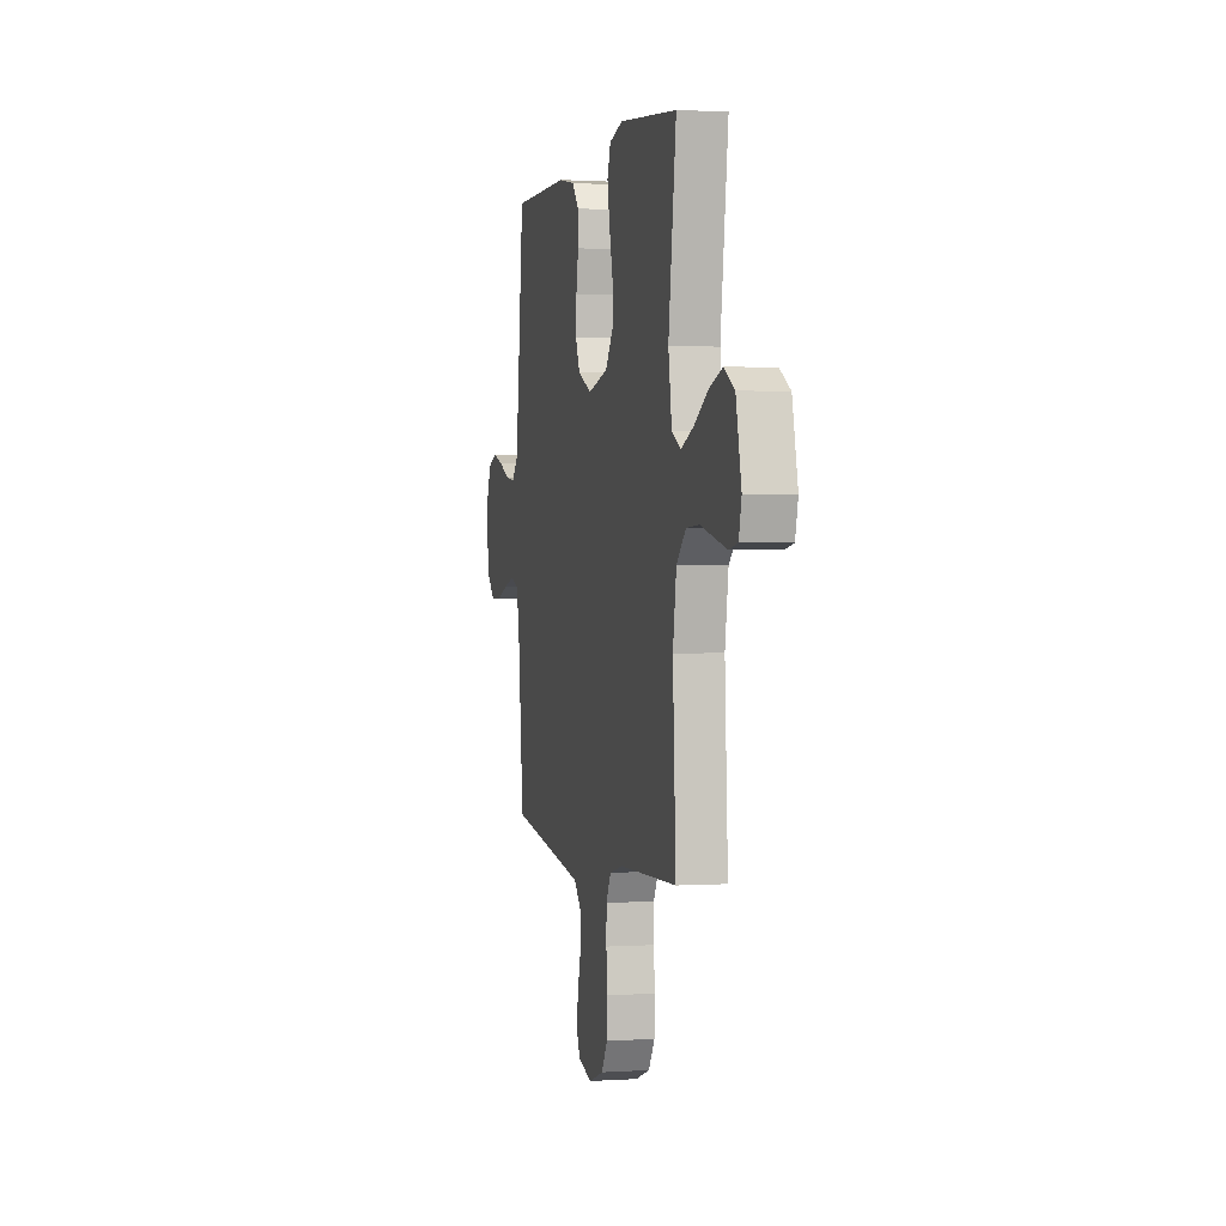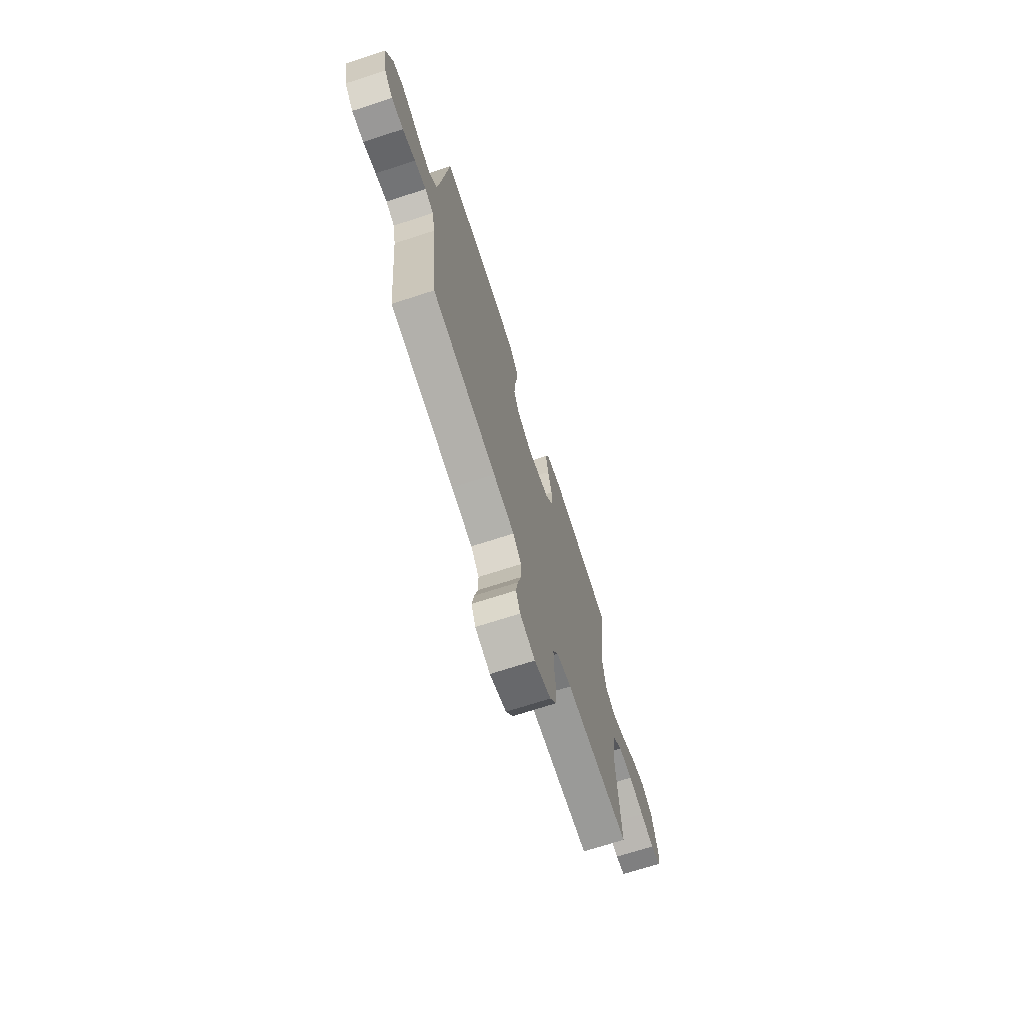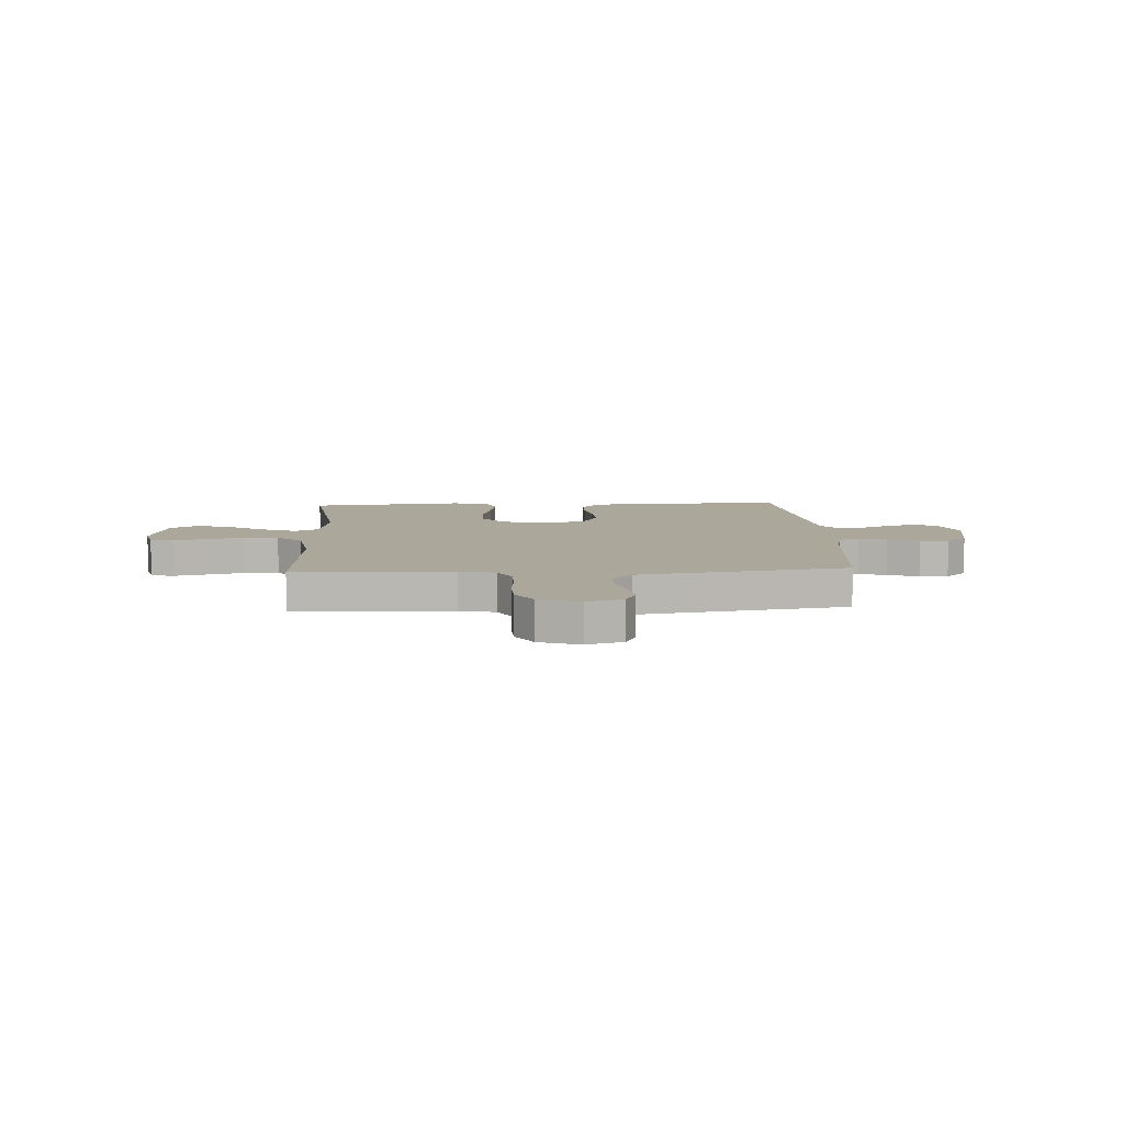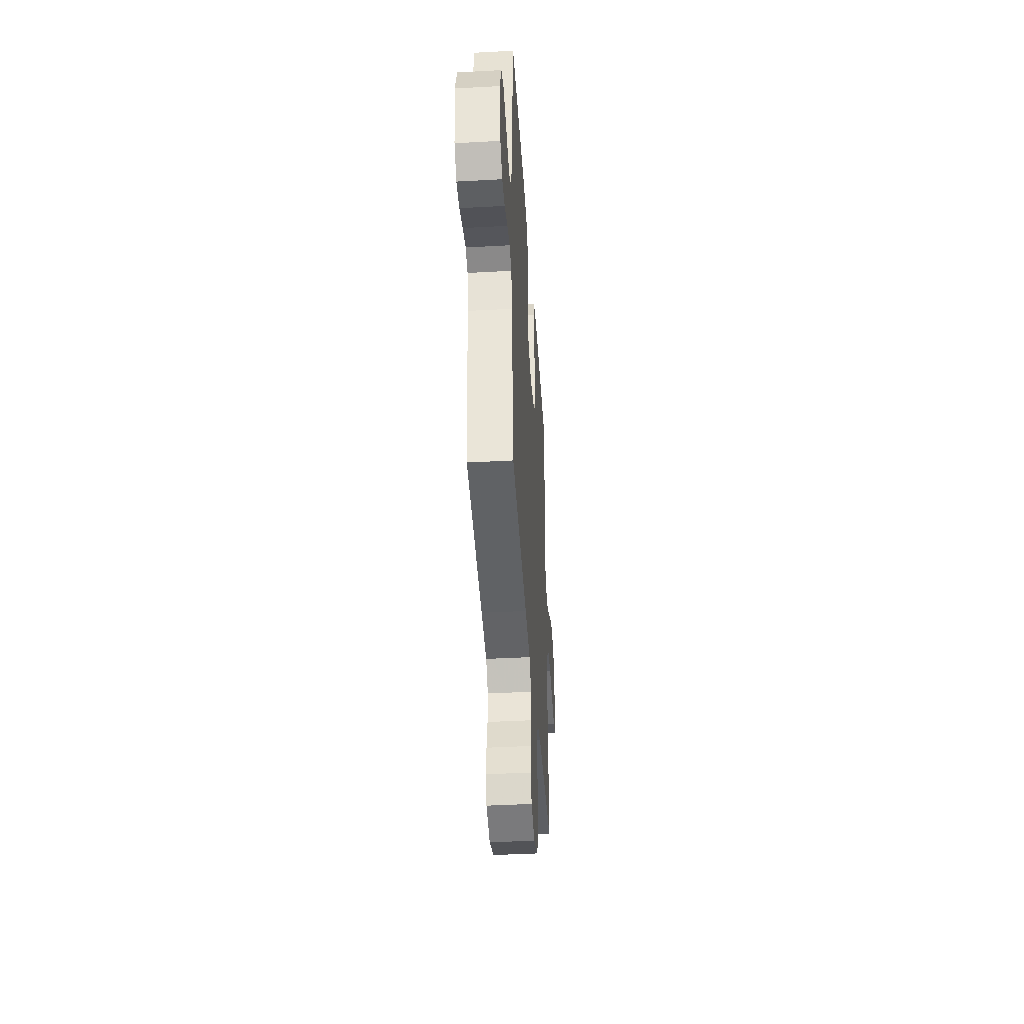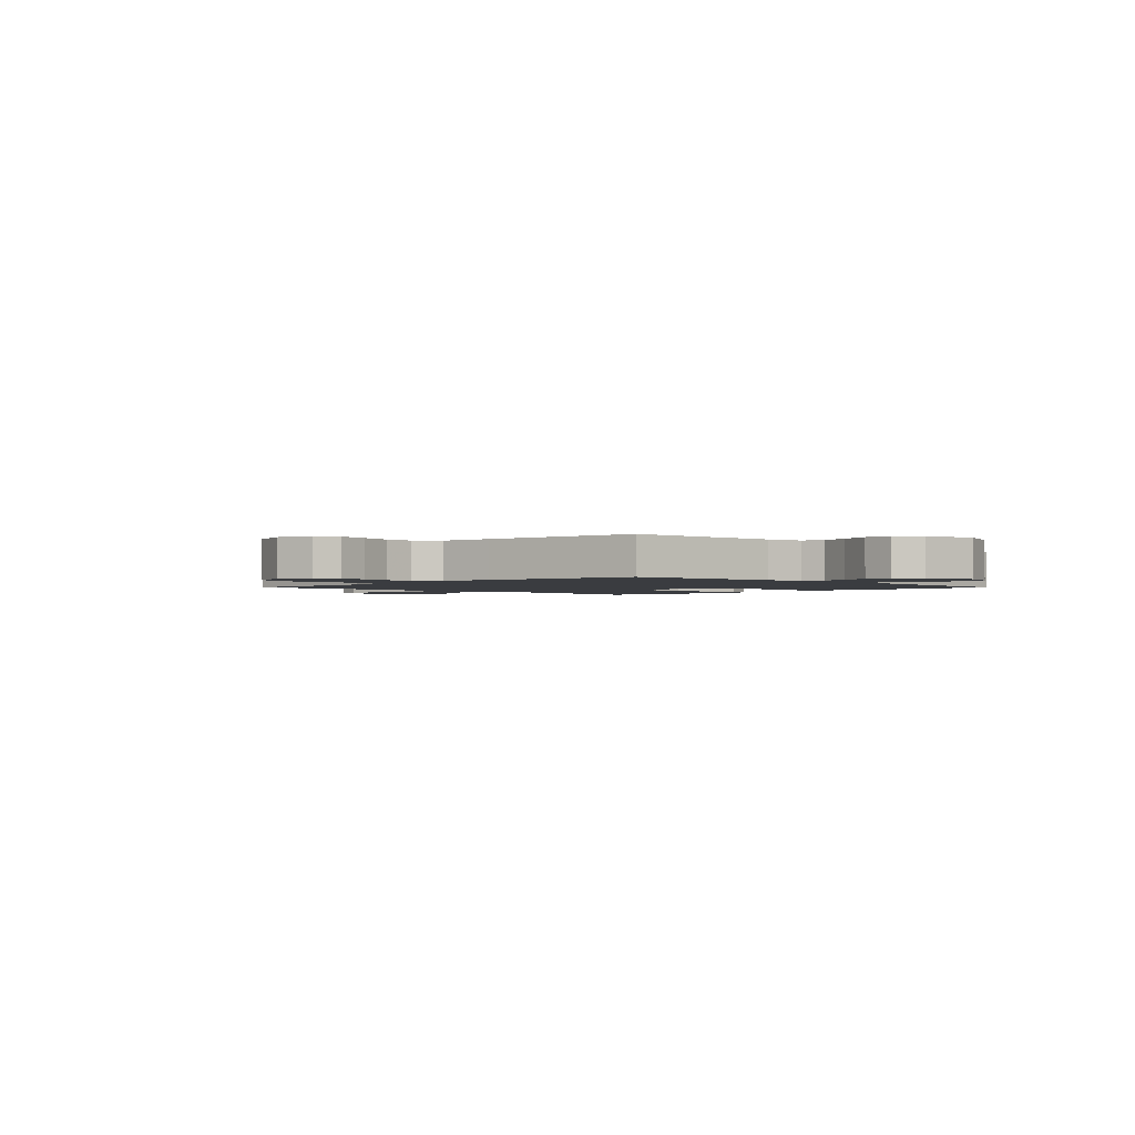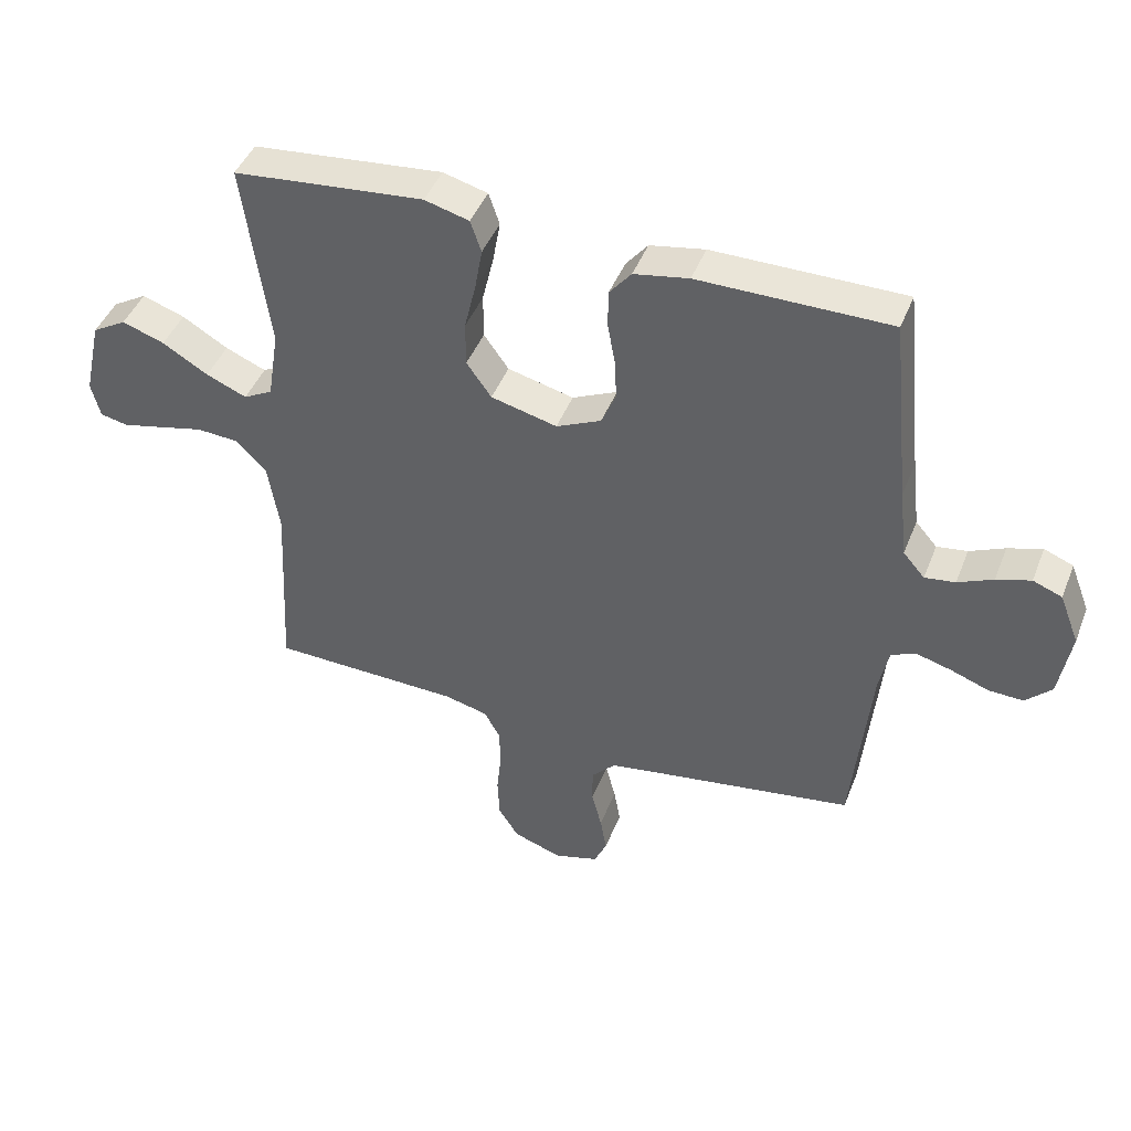
<metadata>
{"format":"obj","ext":"obj","renderer":"f3d","projection":"perspective","resolution":1024,"background":"white","views":[{"elev":1.3,"azim":76.7,"up":"+Z"},{"elev":-70.6,"azim":-72.0,"up":"+Z"},{"elev":8.2,"azim":177.0,"up":"+Y"},{"elev":-41.7,"azim":-86.2,"up":"+Z"},{"elev":-1.9,"azim":-135.0,"up":"+Y"},{"elev":44.5,"azim":-159.3,"up":"+Z"}]}
</metadata>
<code>
v 0.5 0.07 0.5
v 0.46 0.07 0.2
v 0.478 0.07 0.088
v 0.524 0.07 0.063
v 0.588 0.07 0.09
v 0.66 0.07 0.133
v 0.727 0.07 0.156
v 0.781 0.07 0.124
v 0.809 0.07 0
v 0.795 0.07 -0.057
v 0.751 0.07 -0.066
v 0.687 0.07 -0.051
v 0.616 0.07 -0.034
v 0.55 0.07 -0.038
v 0.502 0.07 -0.086
v 0.484 0.07 -0.2
v 0.5 0.07 -0.5
v 0.2 0.07 -0.508
v 0.131 0.07 -0.525
v 0.106 0.07 -0.571
v 0.105 0.07 -0.634
v 0.112 0.07 -0.703
v 0.109 0.07 -0.769
v 0.077 0.07 -0.82
v 0 0.07 -0.847
v -0.07 0.07 -0.826
v -0.09 0.07 -0.781
v -0.08 0.07 -0.723
v -0.064 0.07 -0.661
v -0.064 0.07 -0.604
v -0.102 0.07 -0.563
v -0.2 0.07 -0.547
v -0.5 0.07 -0.5
v -0.529 0.07 -0.2
v -0.544 0.07 -0.128
v -0.584 0.07 -0.112
v -0.638 0.07 -0.127
v -0.698 0.07 -0.149
v -0.753 0.07 -0.151
v -0.794 0.07 -0.11
v -0.812 0.07 0
v -0.781 0.07 0.08
v -0.735 0.07 0.098
v -0.681 0.07 0.081
v -0.626 0.07 0.056
v -0.578 0.07 0.049
v -0.544 0.07 0.088
v -0.531 0.07 0.2
v -0.5 0.07 0.5
v -0.2 0.07 0.5
v -0.114 0.07 0.484
v -0.08 0.07 0.442
v -0.079 0.07 0.383
v -0.091 0.07 0.316
v -0.094 0.07 0.252
v -0.071 0.07 0.198
v 0 0.07 0.165
v 0.104 0.07 0.191
v 0.143 0.07 0.246
v 0.143 0.07 0.317
v 0.125 0.07 0.393
v 0.113 0.07 0.461
v 0.13 0.07 0.511
v 0.2 0.07 0.53
v 0.5 0 0.5
v 0.46 0 0.2
v 0.478 0 0.088
v 0.524 0 0.063
v 0.588 0 0.09
v 0.66 0 0.133
v 0.727 0 0.156
v 0.781 0 0.124
v 0.809 0 0
v 0.795 0 -0.057
v 0.751 0 -0.066
v 0.687 0 -0.051
v 0.616 0 -0.034
v 0.55 0 -0.038
v 0.502 0 -0.086
v 0.484 0 -0.2
v 0.5 0 -0.5
v 0.2 0 -0.508
v 0.131 0 -0.525
v 0.106 0 -0.571
v 0.105 0 -0.634
v 0.112 0 -0.703
v 0.109 0 -0.769
v 0.077 0 -0.82
v 0 0 -0.847
v -0.07 0 -0.826
v -0.09 0 -0.781
v -0.08 0 -0.723
v -0.064 0 -0.661
v -0.064 0 -0.604
v -0.102 0 -0.563
v -0.2 0 -0.547
v -0.5 0 -0.5
v -0.529 0 -0.2
v -0.544 0 -0.128
v -0.584 0 -0.112
v -0.638 0 -0.127
v -0.698 0 -0.149
v -0.753 0 -0.151
v -0.794 0 -0.11
v -0.812 0 0
v -0.781 0 0.08
v -0.735 0 0.098
v -0.681 0 0.081
v -0.626 0 0.056
v -0.578 0 0.049
v -0.544 0 0.088
v -0.531 0 0.2
v -0.5 0 0.5
v -0.2 0 0.5
v -0.114 0 0.484
v -0.08 0 0.442
v -0.079 0 0.383
v -0.091 0 0.316
v -0.094 0 0.252
v -0.071 0 0.198
v 0 0 0.165
v 0.104 0 0.191
v 0.143 0 0.246
v 0.143 0 0.317
v 0.125 0 0.393
v 0.113 0 0.461
v 0.13 0 0.511
v 0.2 0 0.53
f 63 64 1 2
f 60 61 62 63
f 60 63 2 3
f 59 60 3
f 58 59 3 4
f 57 58 4
f 51 52 53 54
f 51 54 55
f 48 49 50 51
f 47 48 51 55
f 46 47 55 56
f 42 43 44 45
f 40 41 42 45
f 40 45 46
f 37 38 39 40
f 36 37 40 46
f 35 36 46 56
f 32 33 34
f 31 32 34 35
f 26 27 28 29
f 24 25 26 29
f 24 29 30
f 21 22 23 24
f 20 21 24 30
f 19 20 30 31
f 16 17 18
f 15 16 18 19
f 10 11 12 13
f 8 9 10 13
f 8 13 14
f 5 6 7 8
f 4 5 8 14
f 57 4 14 15
f 31 35 56 57
f 15 19 31 57
f 66 65 128 127
f 127 126 125 124
f 67 66 127 124
f 67 124 123
f 68 67 123 122
f 68 122 121
f 118 117 116 115
f 119 118 115
f 115 114 113 112
f 119 115 112 111
f 120 119 111 110
f 109 108 107 106
f 109 106 105 104
f 110 109 104
f 104 103 102 101
f 110 104 101 100
f 120 110 100 99
f 98 97 96
f 99 98 96 95
f 93 92 91 90
f 93 90 89 88
f 94 93 88
f 88 87 86 85
f 94 88 85 84
f 95 94 84 83
f 82 81 80
f 83 82 80 79
f 77 76 75 74
f 77 74 73 72
f 78 77 72
f 72 71 70 69
f 78 72 69 68
f 79 78 68 121
f 121 120 99 95
f 121 95 83 79
f 1 65 66 2
f 2 66 67 3
f 3 67 68 4
f 4 68 69 5
f 5 69 70 6
f 6 70 71 7
f 7 71 72 8
f 8 72 73 9
f 9 73 74 10
f 10 74 75 11
f 11 75 76 12
f 12 76 77 13
f 13 77 78 14
f 14 78 79 15
f 15 79 80 16
f 16 80 81 17
f 17 81 82 18
f 18 82 83 19
f 19 83 84 20
f 20 84 85 21
f 21 85 86 22
f 22 86 87 23
f 23 87 88 24
f 24 88 89 25
f 25 89 90 26
f 26 90 91 27
f 27 91 92 28
f 28 92 93 29
f 29 93 94 30
f 30 94 95 31
f 31 95 96 32
f 32 96 97 33
f 33 97 98 34
f 34 98 99 35
f 35 99 100 36
f 36 100 101 37
f 37 101 102 38
f 38 102 103 39
f 39 103 104 40
f 40 104 105 41
f 41 105 106 42
f 42 106 107 43
f 43 107 108 44
f 44 108 109 45
f 45 109 110 46
f 46 110 111 47
f 47 111 112 48
f 48 112 113 49
f 49 113 114 50
f 50 114 115 51
f 51 115 116 52
f 52 116 117 53
f 53 117 118 54
f 54 118 119 55
f 55 119 120 56
f 56 120 121 57
f 57 121 122 58
f 58 122 123 59
f 59 123 124 60
f 60 124 125 61
f 61 125 126 62
f 62 126 127 63
f 63 127 128 64
f 64 128 65 1

</code>
